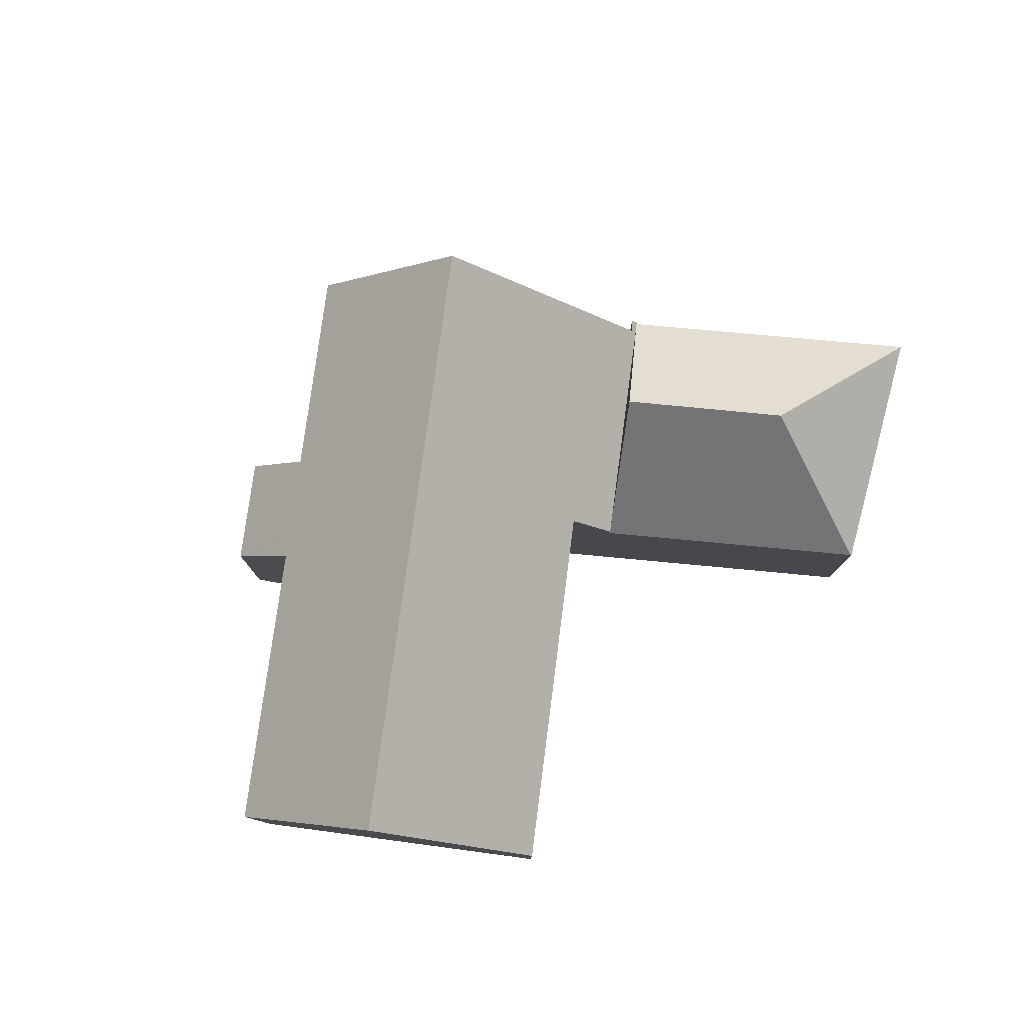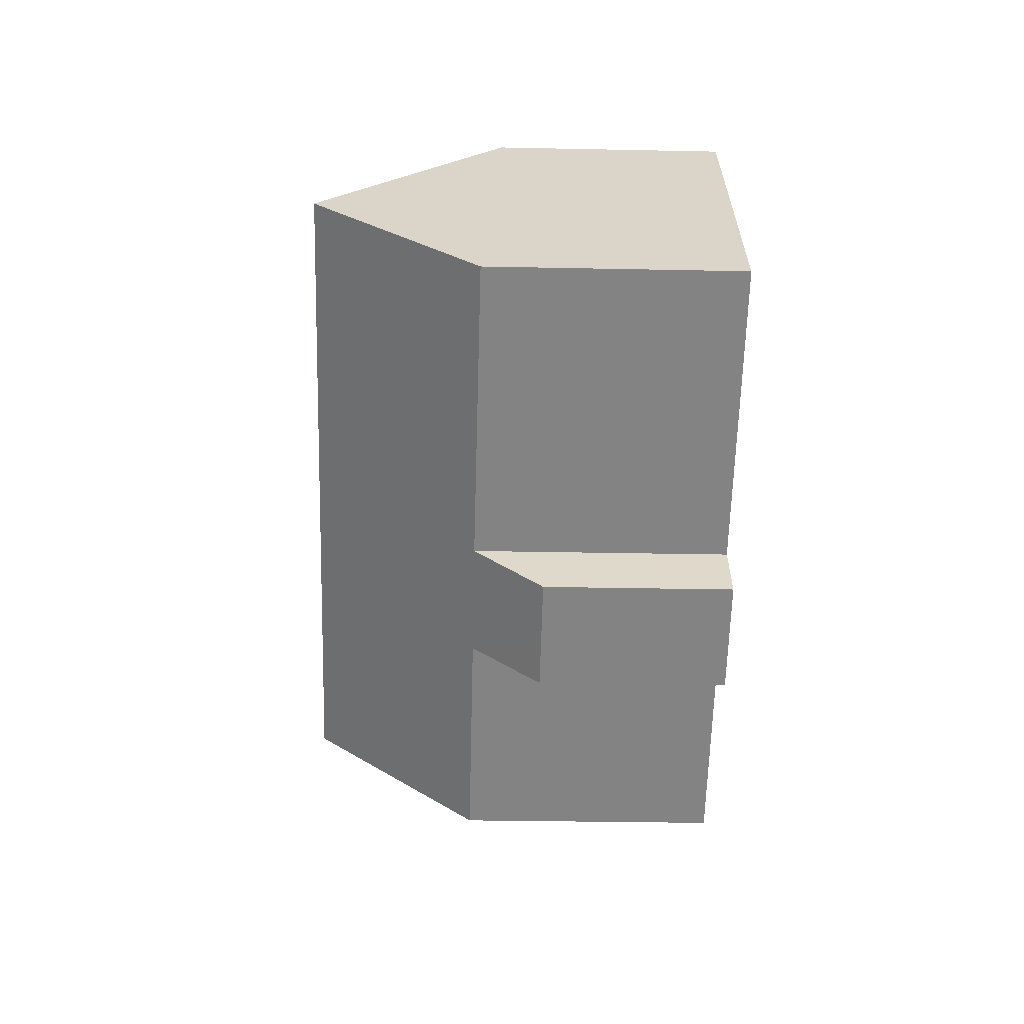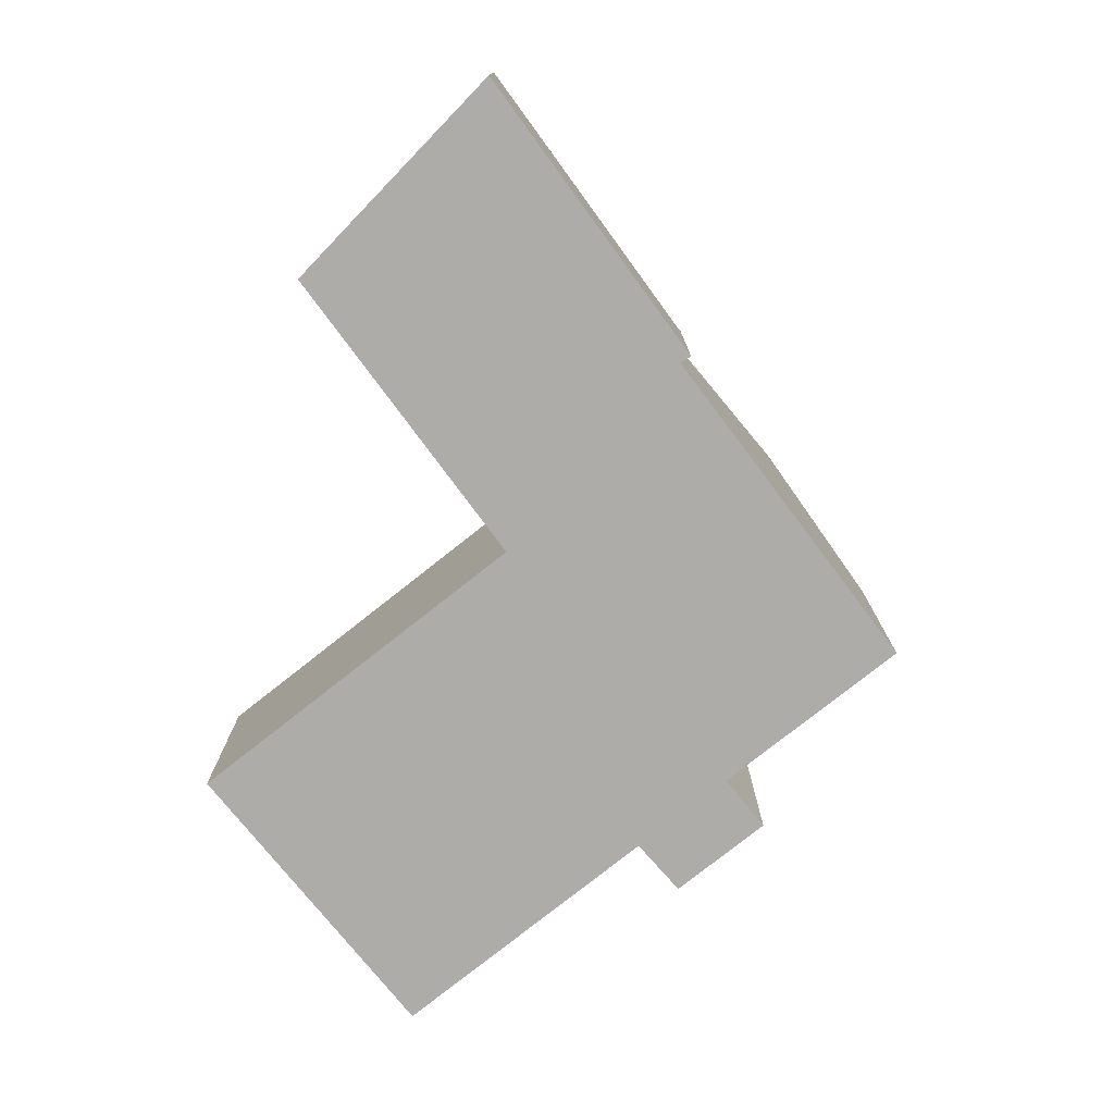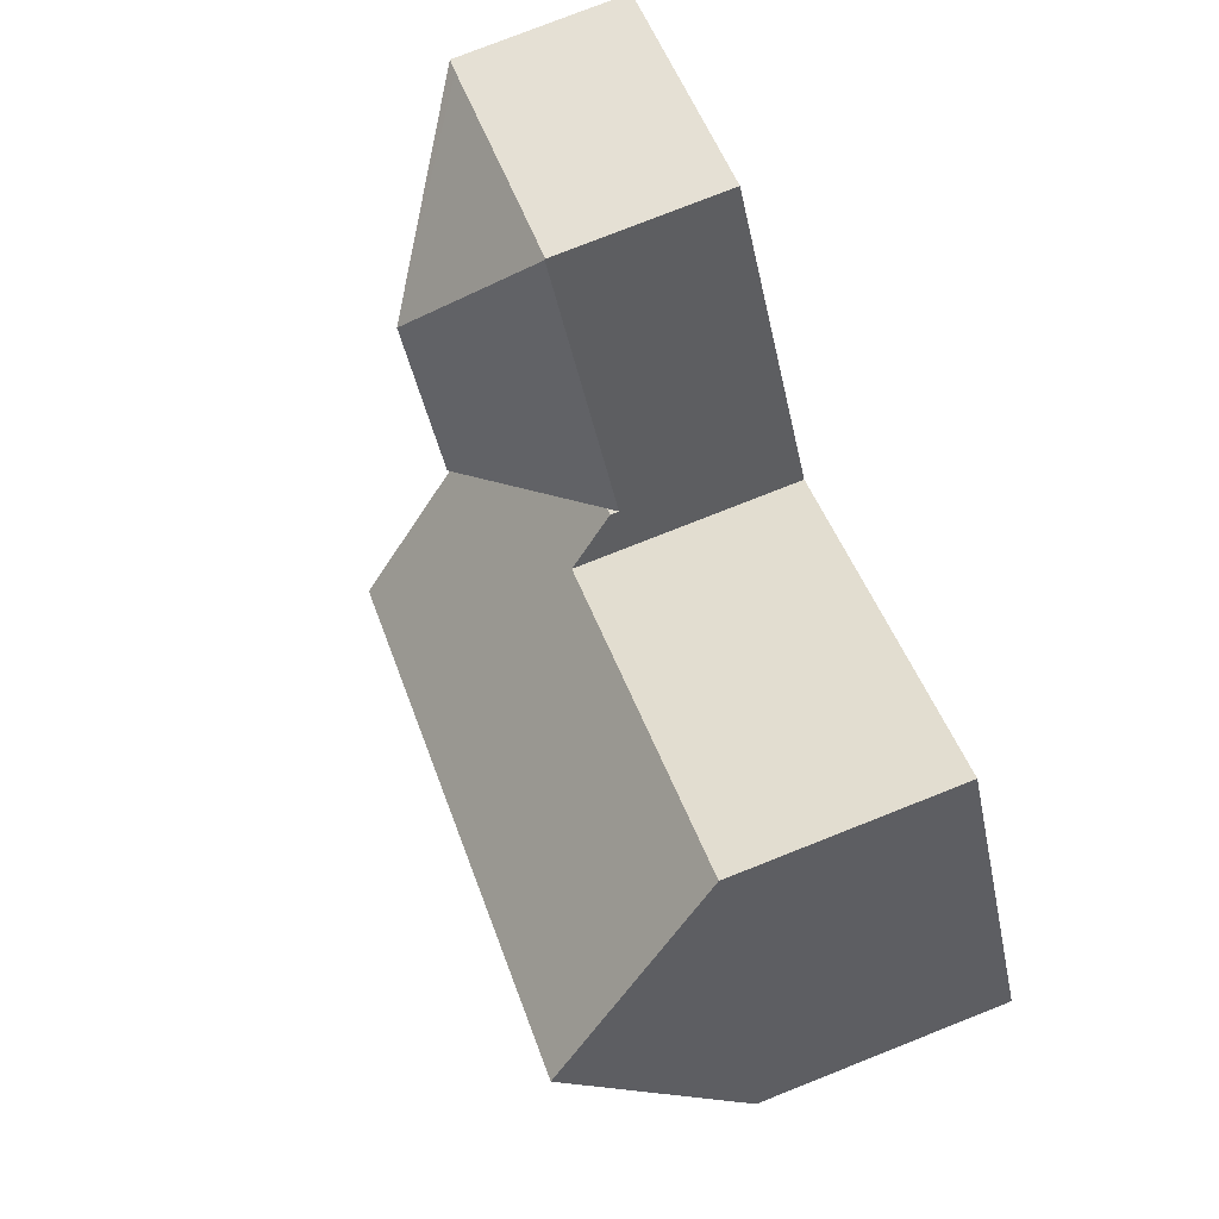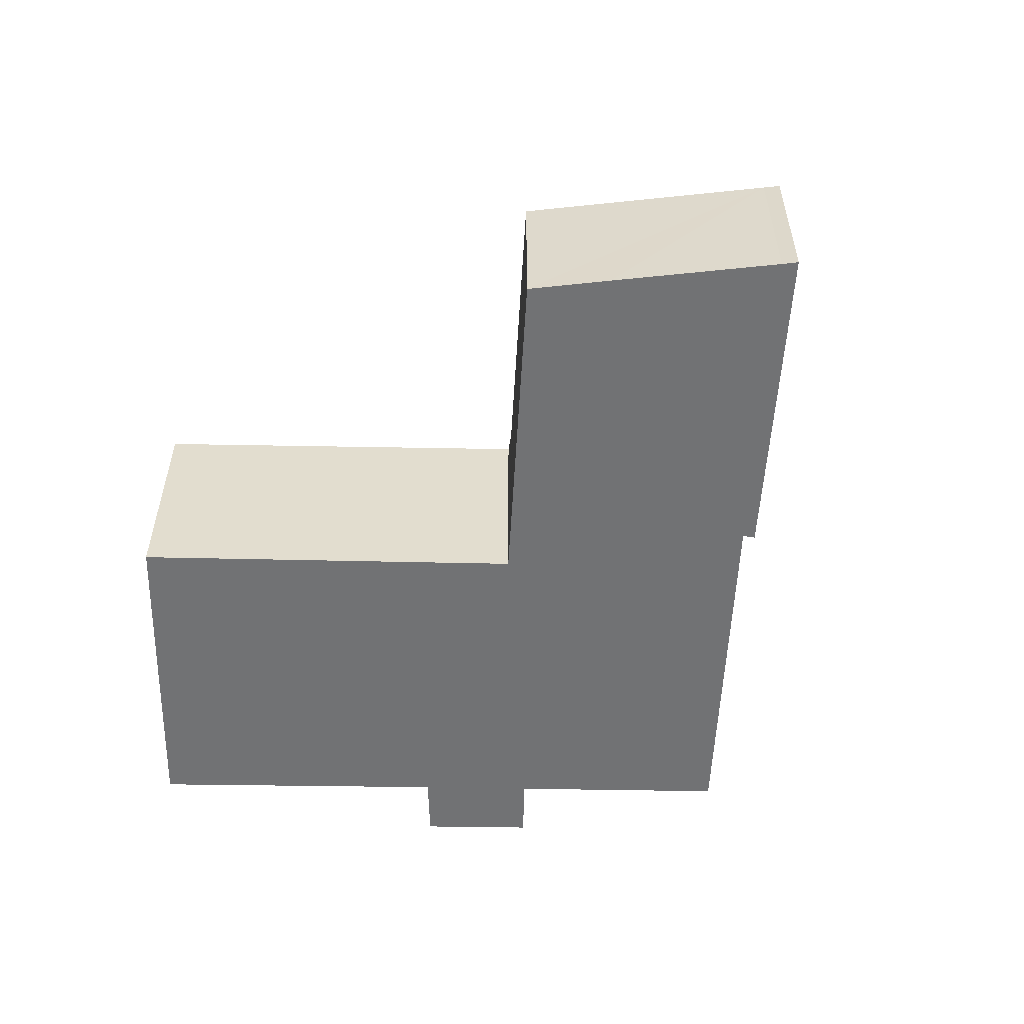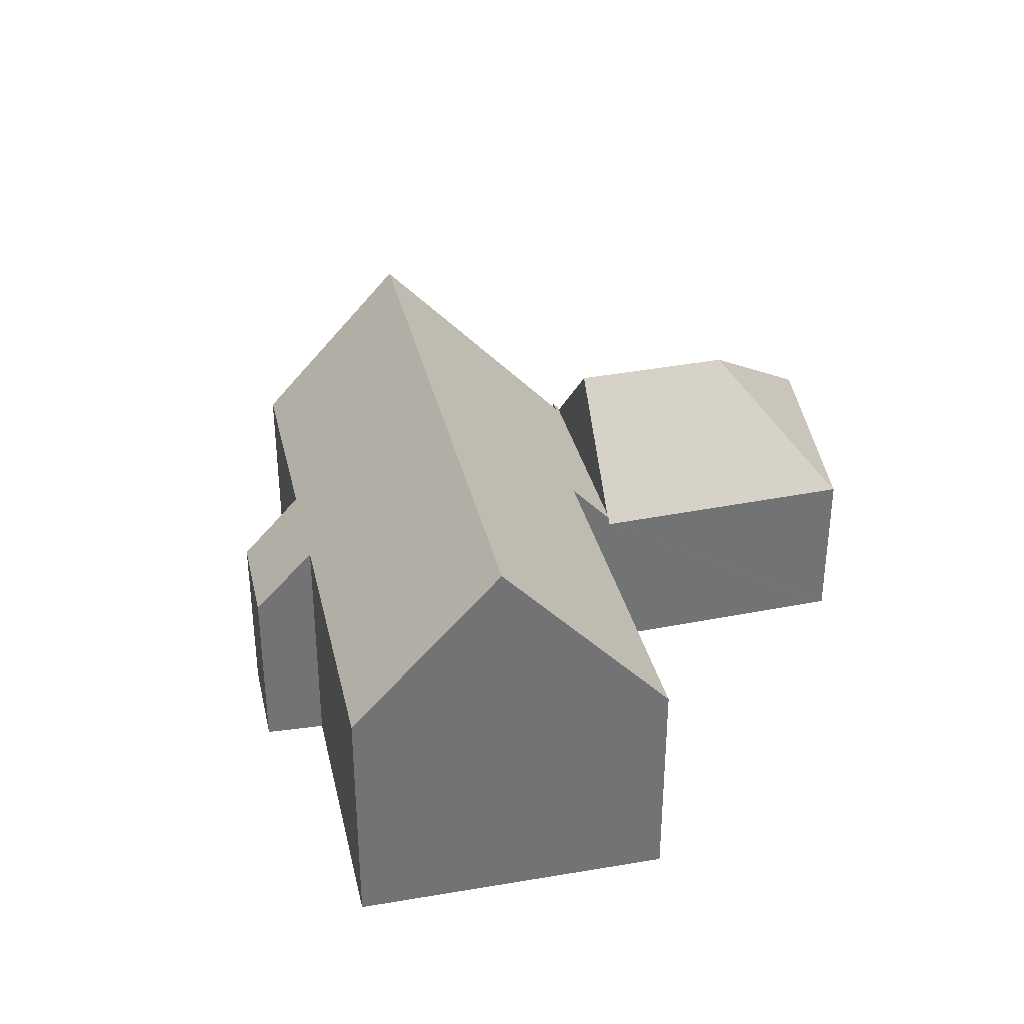
<metadata>
{"format":"obj","ext":"obj","renderer":"f3d","projection":"perspective","resolution":1024,"background":"white","views":[{"elev":79.3,"azim":-49.5,"up":"+Y"},{"elev":-28.2,"azim":-91.8,"up":"+Z"},{"elev":-76.6,"azim":71.6,"up":"+Y"},{"elev":78.7,"azim":-111.5,"up":"+Z"},{"elev":-55.4,"azim":31.9,"up":"+Y"},{"elev":34.5,"azim":-69.8,"up":"+Y"}]}
</metadata>
<code>
v  36.37 6.658 8.556
v  28.74 11.62 6.586
v  35.79 6.668 8.826
v  29.92 6.659 11.65
v  27.04 6.663 13.02
v  29.08 6.757 -1.671
v  28.87 6.999 -1.535
v  24.86 11.62 1.052
v  20.85 6.999 3.639
v  20.57 6.67 3.823
v  27.02 6.697 12.99
v  27.04 -7.971e-16 13.02
v  29.92 -7.132e-16 11.65
v  35.79 -5.404e-16 8.826
v  36.37 -5.239e-16 8.556
v  29.08 1.023e-16 -1.671
v  28.87 9.399e-17 -1.535
v  24.86 -6.442e-17 1.052
v  20.57 -2.341e-16 3.823
v  20.85 -2.228e-16 3.639
v  27.02 -7.954e-16 12.99
v  10.85 7.105 -9.865
v  13.49 9.65 -8.712
v  12.19 7.105 -10.73
v  8.591 7.106 -8.41
v  23.88 15.93 -8.36
v  15.63 15.93 -3.032
v  8.719 7.373 -8.192
v  9.819 9.671 -6.319
v  0 9.654 5.911e-16
v  3.223 15.93 4.978
v  20.71 10.03 -12.96
v  20.5 9.633 -13.26
v  28.94 7.246 -1.861
v  29.08 6.999 -1.671
v  28.58 7.173 -1.546
v  24.86 6.999 1.052
v  19.56 8.852 2.391
v  20.57 6.999 3.823
v  19.47 8.851 2.45
v  6.909 8.751 10.67
v  6.387 9.767 9.866
v  28.58 9.467e-17 -1.546
v  23.88 5.119e-16 -8.36
v  20.71 7.933e-16 -12.96
v  20.5 8.119e-16 -13.26
v  13.49 5.335e-16 -8.712
v  12.19 6.571e-16 -10.73
v  28.94 1.14e-16 -1.861
v  8.591 5.15e-16 -8.41
v  10.85 6.041e-16 -9.865
v  9.819 3.869e-16 -6.319
v  0 0 0
v  8.719 5.016e-16 -8.192
v  3.223 -3.048e-16 4.978
v  6.909 -6.535e-16 10.67
v  6.387 -6.041e-16 9.866
v  19.56 -1.464e-16 2.391
v  19.47 -1.5e-16 2.45
g defaultobject
f 1 2 3
f 4 3 2
f 5 4 2
f 6 2 1
f 2 6 7
f 2 7 8
f 9 2 8
f 2 9 10
f 2 10 11
f 2 11 5
f 12 4 5
f 4 12 3
f 3 12 13
f 3 13 14
f 3 14 1
f 1 14 15
f 1 16 6
f 16 1 15
f 7 9 8
f 9 7 6
f 9 6 16
f 9 16 17
f 9 17 18
f 9 18 10
f 10 18 19
f 19 18 20
f 11 12 5
f 12 11 10
f 12 10 21
f 21 10 19
f 14 16 15
f 16 14 13
f 16 13 17
f 17 13 18
f 18 13 12
f 18 12 20
f 20 12 21
f 20 21 19
f 22 23 24
f 23 22 25
f 23 25 26
f 26 25 27
f 27 25 28
f 27 28 29
f 27 29 30
f 27 30 31
f 23 32 33
f 32 23 26
f 34 7 35
f 7 34 36
f 7 36 37
f 37 36 26
f 37 26 9
f 9 26 27
f 9 27 38
f 9 38 39
f 38 27 40
f 40 27 41
f 41 27 31
f 41 31 42
f 43 26 36
f 26 43 44
f 26 44 32
f 32 44 45
f 32 45 33
f 33 45 46
f 47 24 23
f 24 47 48
f 35 49 34
f 49 35 16
f 33 47 23
f 47 33 46
f 48 22 24
f 22 48 25
f 25 48 50
f 50 48 51
f 52 30 29
f 30 52 53
f 49 36 34
f 36 49 43
f 28 52 29
f 52 28 25
f 52 25 50
f 52 50 54
f 53 31 30
f 31 53 42
f 42 53 55
f 42 55 41
f 41 55 56
f 56 55 57
f 58 39 38
f 39 58 19
f 56 40 41
f 40 56 59
f 40 59 38
f 38 59 58
f 19 9 39
f 9 19 37
f 37 19 7
f 7 19 20
f 7 20 35
f 35 20 18
f 35 18 16
f 16 18 17
f 17 49 16
f 49 17 43
f 43 17 18
f 43 18 44
f 44 18 20
f 44 20 19
f 44 19 58
f 44 58 59
f 44 59 56
f 44 56 57
f 44 57 55
f 44 55 45
f 45 55 53
f 45 53 52
f 45 52 46
f 46 52 47
f 52 48 47
f 48 52 54
f 48 54 51
f 51 54 50

</code>
